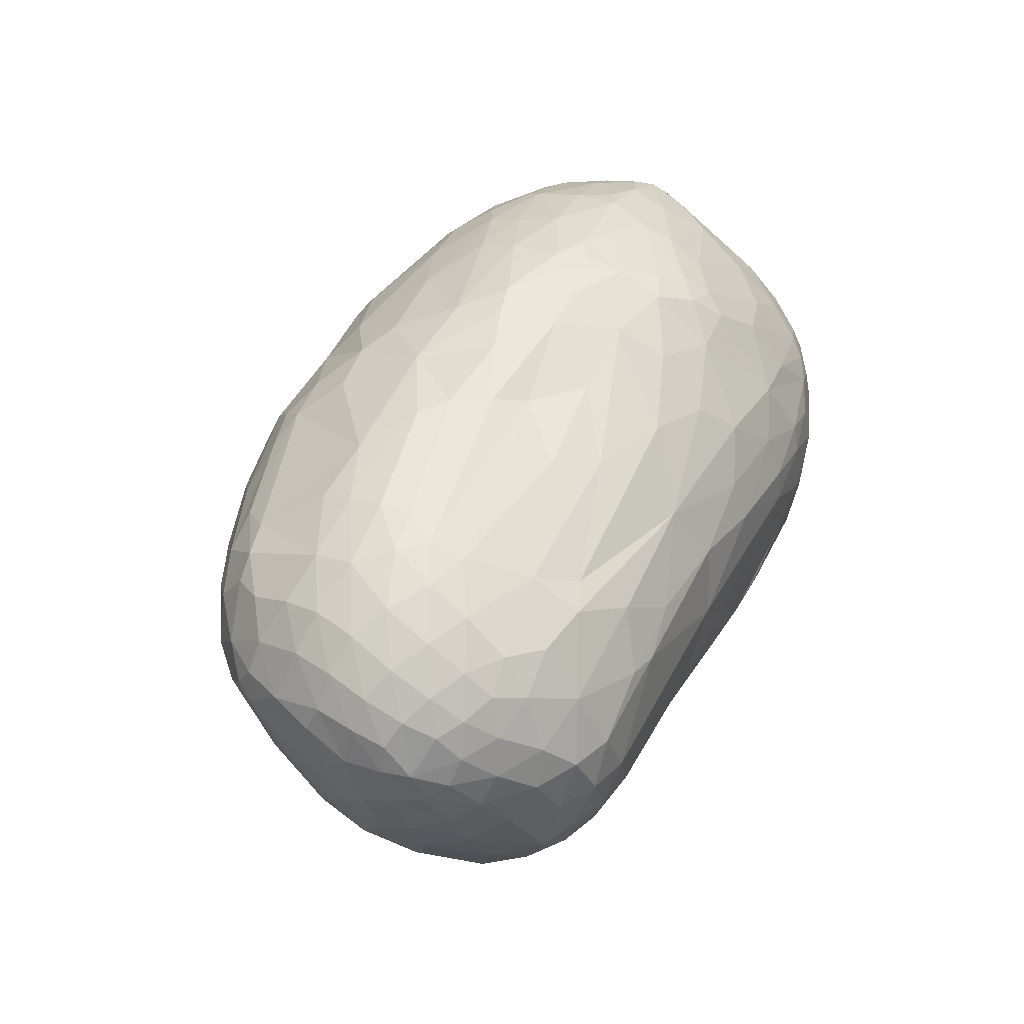
<metadata>
{"format":"obj","ext":"obj","renderer":"f3d","projection":"perspective","resolution":1024,"background":"white","views":[{"elev":43.9,"azim":114.3,"up":"+Z"}]}
</metadata>
<code>
v 46.3 110.8 137.7
v 46.7 98.16 133.7
v 47.6 116.2 126.5
v 48.26 125.2 134.4
v 48.42 120.3 151.2
v 48.45 101 152.4
v 49.29 87.32 140.6
v 47.25 98.32 125.4
v 50.45 112.8 113.1
v 51.36 126 116.7
v 52.14 138.9 143.6
v 52.28 90.85 111.6
v 53.23 77.61 128.4
v 53.83 114.3 170.4
v 53.87 105.2 101.8
v 53.92 84.77 158.9
v 54.1 141.2 124.8
v 54.79 133.7 162.2
v 55.36 75.02 147.7
v 55.52 120 100.1
v 56.52 97.13 174.3
v 56.6 77.46 111.3
v 56.77 93.38 97.24
v 57.87 136.9 105.1
v 58.82 151.6 150.8
v 58.87 109.2 90.55
v 59.78 155 134.2
v 59.85 65.78 125.7
v 60.19 64.94 141
v 60.9 80.04 97.54
v 61.73 72.62 164
v 61.93 94.4 86.99
v 61.98 126.9 89.89
v 62.71 67.78 110.6
v 62.83 108.3 187.7
v 62.83 153.6 113.9
v 63.99 148.4 166.7
v 64.26 78.83 175.6
v 65.41 159.3 155.4
v 66.13 81.71 87.68
v 66.53 145.2 94.81
v 66.61 164.1 143.8
v 66.99 56.23 139.3
v 67.31 70.8 97
v 67.44 129.8 184.6
v 68.51 93.14 79.48
v 68.62 113 78.1
v 68.86 56.76 152.8
v 69.1 90.66 191.2
v 70.5 55.26 123.7
v 72.15 114.1 199.5
v 72.15 104.8 200.5
v 72.55 133.8 78.59
v 73 60.52 104.8
v 73.18 63.7 173.3
v 73.24 160.6 165.4
v 73.34 72.26 87.54
v 73.59 162.2 103
v 73.7 168.4 153.2
v 73.92 81.48 79.87
v 75.07 150.7 177.7
v 75.18 170.5 125.5
v 75.32 64.63 94.27
v 76.7 49.15 153
v 77.57 53.57 165.2
v 77.63 173.8 143.6
v 77.67 46.8 140.3
v 77.84 69.47 186.4
v 78.6 103.2 68.82
v 78.89 123 200.7
v 79.19 92.93 203.4
v 79.45 92.54 70.68
v 74.93 109.7 203.8
v 79.96 105 206.9
v 81.91 174.7 153.1
v 81.92 172.2 106.7
v 82.14 77.55 198.5
v 83.81 171.4 162.3
v 84.57 71.15 78.45
v 84.62 63.83 85.37
v 84.67 168.4 94.91
v 85.03 151.5 78.26
v 85.65 42.1 152.1
v 85.94 49.36 108.6
v 85.95 56.9 94.02
v 86.24 43.02 126.8
v 87.37 180.3 136.8
v 87.8 79.56 204.1
v 86.39 134.1 198.7
v 87.9 80.62 70.85
v 88.14 173.8 99.65
v 88.49 165.1 174.1
v 88.02 71.54 199.9
v 89.41 52.45 179.9
v 90.88 150.6 189.2
v 89.81 44.09 166.1
v 89.95 179.4 115.5
v 90.1 106.5 61.99
v 83.79 99.45 65.72
v 91.76 38.03 143.8
v 81.88 132.1 66.39
v 92.63 109 212.8
v 93.09 64.48 77.88
v 93.46 94.39 211.8
v 94.44 175 166.3
v 95.86 183.9 142.9
v 96.06 121.7 210.4
v 97.04 70.28 71.64
v 97.75 179.6 161.1
v 99.08 167.8 80.38
v 110.8 74.62 212.2
v 99.19 185.7 133.5
v 99.64 178.5 97.54
v 101.3 40.36 109.7
v 101.4 36.19 161.3
v 101.6 51.64 190.2
v 97.84 182.6 111.6
v 96.44 182.1 152.9
v 103.6 62.62 74.2
v 104.4 48.92 90.83
v 104.7 183.5 157.4
v 104.7 172.6 81.57
v 105.1 162.9 186.4
v 105.1 41.44 178.2
v 102.8 147.7 60.34
v 111.2 189.7 136.9
v 105.3 32.88 131.2
v 106.6 106 218.6
v 106.7 81.55 62.8
v 107.2 127.1 55.71
v 114.8 109.5 221.3
v 109.6 60.34 202.1
v 109.7 101.8 55.9
v 110.6 68.85 67.57
v 111.3 170.4 76.19
v 111.7 188.5 120.2
v 112.3 30.12 152.6
v 112.5 95.41 219.1
v 114.2 182.5 95.13
v 118.2 143.9 207.8
v 115.6 186.8 106.2
v 116.3 188.2 151.7
v 116.9 33.59 111.3
v 117 44.35 189.2
v 118.2 133 214.2
v 112.9 79.6 215.3
v 118.7 41.21 94.37
v 120.7 178.5 174.1
v 121.3 65.71 67.62
v 133 153.2 207.5
v 121.9 75.46 61.85
v 122.4 65.29 210
v 122.6 167 190.1
v 111.2 55.62 78.22
v 113.5 61.84 71.63
v 123.4 191.2 123.4
v 134.1 191.4 149.4
v 123.6 176.6 80.49
v 124.7 25.19 144.9
v 126.1 25.89 128.6
v 127.3 53.59 201.8
v 127.4 93.08 53.85
v 127.5 33.4 175
v 128.4 189.4 108.4
v 128.7 161.6 64.46
v 129.2 184.4 92.95
v 130.2 192 128.5
v 130.6 135.9 48.75
v 131.1 110.6 49.12
v 132.3 189.2 158.2
v 132.8 35.68 98.23
v 119.3 122.2 219.2
v 134.2 117.8 223.9
v 134.5 96.14 223.8
v 135.2 144.1 214.3
v 139.3 180 178.4
v 135.9 43.11 86.27
v 136 27.76 113.7
v 136.3 25.89 162.1
v 136.7 123.8 46.62
v 137.2 82.14 220.5
v 137.4 159.6 203.2
v 138.1 143.4 50
v 134.3 70.61 215.3
v 141.8 177.5 78.83
v 142.4 138 46.83
v 143.2 20.81 140
v 144.3 151.1 212
v 144.7 85.03 55.02
v 153.6 128.3 224
v 145.8 138.9 219.3
v 147.4 111.1 226.7
v 147.5 185.8 95.42
v 147.8 190.8 118.5
v 148.1 21.4 126.6
v 151.6 45.9 82.03
v 153.4 102.2 48.27
v 153.9 191 154.5
v 153.9 76.39 219.6
v 154 185.8 168.3
v 154.3 192 143.2
v 154.4 160.4 203.2
v 169 177.8 183.8
v 154.8 142.3 218.3
v 158.6 26.64 108.6
v 155.3 116.9 226.7
v 155.5 137.2 46.78
v 157.2 89.89 225.1
v 157.9 106.5 227.8
v 157.9 75.74 59.65
v 158.3 188.4 106.7
v 158.9 168 67.56
v 159.2 150.1 53.5
v 148 54.35 204.8
v 152.7 123.6 44.23
v 162.3 36.32 188.6
v 162.3 18.68 134.7
v 143 22.23 153.5
v 163.6 179.2 82.36
v 163.7 20.76 123
v 164.2 31.09 181.6
v 157.5 57.54 71.73
v 165.5 25.52 169.6
v 166.1 110.7 227.5
v 181.6 98.6 226.9
v 170.7 62.8 211.4
v 194 44.11 85.63
v 169.6 94.97 50.69
v 169.6 185.4 97.96
v 172.7 112.5 46.22
v 174 118.7 225.3
v 174 151.9 209.9
v 174.7 18.44 143.5
v 161.8 30.97 101.3
v 178.4 167.5 195.2
v 182.2 155.2 58.27
v 183 55.59 73.94
v 183.2 22.5 161.2
v 183.3 188.7 158.3
v 183.6 183.6 171.4
v 183.9 171.9 74.69
v 184.4 181.3 90.77
v 186.1 130.7 48.17
v 188 44.48 197.7
v 176.6 136.8 218.2
v 188.2 79.95 59.01
v 189.6 107.5 48.94
v 202.7 136.2 213.1
v 191.8 100.6 225.9
v 193.1 85.11 222.8
v 196.3 35.42 186.4
v 215.4 29.12 111.4
v 198.1 159.9 200.4
v 198.3 187.7 123
v 179 23.23 117.7
v 199.2 64.84 212.5
v 211.3 24.22 166.8
v 201.8 183 101.4
v 187.6 118.4 223.3
v 203.7 161.9 65.47
v 218.7 122.5 214.7
v 175.6 18.82 131.8
v 206.6 105 222.9
v 208.8 56.8 206.4
v 209.2 103.2 52.69
v 209.3 60.1 72.1
v 209.3 184.6 163.8
v 212.1 119 49.91
v 212.4 21.84 126.8
v 213.8 19.63 148.2
v 214.3 187.7 141.1
v 222.6 30.32 178.5
v 216 145.9 54.1
v 216.5 173.7 182.9
v 216.7 81.7 217.9
v 219.3 44.3 195.4
v 220 20 137.1
v 220.1 78.74 63.02
v 220.8 183.8 111.9
v 220.8 44.82 88.8
v 224.2 135.2 51.89
v 224.2 150.5 203.4
v 225.2 24.58 164.7
v 225.7 113.1 218
v 208.4 170.4 75.14
v 228.2 157.2 63.82
v 228.8 37.18 187
v 219.8 114.3 51.74
v 229.9 120.7 53.41
v 230.3 21.26 148.5
v 234 101.7 219.4
v 234.4 62.37 74.72
v 235.8 138.4 208
v 225.6 58.12 205.2
v 238 34.6 107.2
v 238.5 22.87 135.2
v 240.4 176.3 94.66
v 240.7 149.5 60.34
v 241.5 94.03 218.3
v 242.2 181.9 166.9
v 243.4 27.08 162
v 244.4 40.88 187.1
v 244.8 27.75 122.7
v 247.6 49.23 90.83
v 248.7 163.7 74.71
v 248.8 83.39 68.43
v 250.4 25.3 145.1
v 255.2 37.03 111.3
v 257.9 81.43 212.5
v 255.5 28.45 130.2
v 257.6 36.65 175.1
v 274.3 164.4 188.1
v 258.1 174.3 178.7
v 258.7 183.9 160.2
v 259.7 66.09 81.16
v 261.9 135.3 64.69
v 234.1 44.77 193.8
v 264.1 160.8 75.31
v 264.6 31.24 153.7
v 265 160.7 191.1
v 266.2 30.78 139.3
v 285.5 130.7 207.4
v 269.2 181.9 162.5
v 269.7 52.9 100.1
v 270.7 37.58 124.4
v 274.1 99.84 71.37
v 273.2 182.7 115.9
v 274.2 84.68 78.02
v 286.9 47.72 178.5
v 275.7 149.5 198
v 275.9 49.18 186
v 277.6 37.16 140.4
v 277.7 78.89 207
v 278.3 38.61 160.1
v 278.6 110.2 213.7
v 278.8 88.9 211
v 279 174.4 97.24
v 279.8 100.1 213.3
v 280.3 158.7 79.27
v 281.4 72.18 90.16
v 282.2 116.2 72.2
v 283.4 184.4 135.1
v 283.4 48.3 120.6
v 284.7 58.85 192.4
v 286.7 120.2 210.8
v 286.9 143.3 74.37
v 288 129.9 71.38
v 289.5 180.9 119
v 290.6 181.8 152.5
v 295.2 60.49 189.9
v 291.9 161.2 187
v 292.3 45.72 166
v 293 111.6 210.5
v 292.5 66.61 103.4
v 293.5 172.7 171.1
v 295.2 170.4 101.5
v 297 51.53 140.6
v 297.8 93.71 92.2
v 297.9 181.3 138.3
v 297.9 155.6 87.06
v 299 125.9 206.3
v 299.5 87.51 204
v 300.7 100.3 207.2
v 301.1 139.2 200.2
v 301.1 52.45 173.1
v 301.8 140.3 83.53
v 302 176.3 122.1
v 302.6 60.71 184.4
v 303.4 72.39 112.9
v 303.5 152.5 191.1
v 304.3 177.1 153.8
v 305.2 121.1 86.44
v 306.7 161.6 180.5
v 307.3 162.3 103
v 308.4 54.25 158.9
v 309.4 70.06 187.6
v 309.4 174.2 137.4
v 310.2 117 203.5
v 311.3 147.9 95.79
v 311.4 168.9 164.8
v 312.9 83.81 194.7
v 313.4 63.1 143.5
v 313.7 132.4 197.9
v 314.2 153.5 184.5
v 314.3 144.6 191.3
v 309.6 169 115.4
v 315.9 63.61 171.1
v 316 96.29 198.3
v 316.1 169.1 152.1
v 316.9 126.5 97.12
v 314 78.34 119.5
v 318.1 153.5 111.9
v 318.9 107 104.6
v 319.2 157.8 173.5
v 319.3 64.5 156.6
v 320 110 197.9
v 321.1 77.59 182
v 321.6 162.2 138.9
v 323.2 148.2 180.4
v 323.8 159.4 161.2
v 323.8 124.8 193.2
v 323.9 80.67 137.6
v 324.3 132.8 109.1
v 324.4 137.8 187.1
v 324.8 70.83 164
v 325.4 93.46 188.1
v 325.8 151.1 127.9
v 325.8 75.71 172
v 328.4 76.22 161.5
v 327.9 99.42 123.8
v 328 113.8 115.3
v 328.1 155.5 151
v 328.6 149.8 169.5
v 329.3 106.9 188.8
v 329.5 135.9 121.5
v 329.9 142.3 176.9
v 331.8 119.5 186
v 331.9 146.9 142.3
v 331.9 132.1 181.3
v 332.2 88.56 172.7
v 332.5 92.52 144.7
v 332.7 147.5 160.9
v 337.4 137 164.8
v 334.6 135 135.8
v 334.7 106.5 134.7
v 335.2 105.2 178.3
v 335.8 124.6 132.9
v 336.2 141.1 155.3
v 337.2 101.9 170
v 337.1 128.4 174
v 337.2 117.3 177
v 337.4 102.1 151.7
v 338.3 113.6 142.9
v 338.7 131.1 151.6
v 339.4 121 147.9
v 339.5 128 165.2
v 339.7 109.3 158.3
v 340 116.1 164.8
g foo
f 30 23 32
f 15 26 23
f 47 32 26
f 32 23 26
f 60 40 46
f 30 32 40
f 47 46 32
f 40 32 46
f 49 21 38
f 6 16 21
f 31 38 16
f 38 21 16
f 16 6 7
f 7 13 19
f 19 31 16
f 16 7 19
f 392 374 386
f 356 386 374
f 62 76 58
f 91 81 76
f 82 58 81
f 58 76 81
f 62 58 36
f 82 41 58
f 24 36 41
f 36 58 41
f 73 51 52
f 45 35 51
f 49 52 35
f 35 52 51
f 271 254 201
f 229 194 254
f 201 254 194
f 400 394 413
f 384 399 394
f 416 413 399
f 413 394 399
f 255 220 205
f 195 205 220
f 103 108 119
f 129 134 108
f 155 119 134
f 119 108 134
f 231 249 259
f 275 263 249
f 259 249 263
f 250 275 249
f 249 231 225
f 249 225 250
f 171 143 147
f 127 114 143
f 120 147 114
f 147 143 114
f 92 105 78
f 75 78 109
f 78 105 109
f 194 229 211
f 214 184 161
f 132 161 152
f 161 184 152
f 165 183 125
f 186 168 183
f 130 125 168
f 125 183 168
f 155 196 154
f 196 177 154
f 171 147 177
f 120 154 147
f 177 147 154
f 358 326 341
f 316 341 326
f 358 341 347
f 316 347 341
f 196 149 222
f 227 196 237
f 196 222 237
f 404 416 399
f 399 384 385
f 385 383 404
f 399 385 404
f 62 36 27
f 24 17 36
f 11 27 17
f 27 36 17
f 104 138 128
f 174 131 138
f 128 138 131
f 138 104 146
f 146 174 138
f 107 89 70
f 70 45 51
f 73 107 70
f 51 73 70
f 360 366 346
f 346 316 339
f 339 356 360
f 339 360 346
f 346 366 347
f 347 316 346
f 317 302 331
f 311 329 302
f 331 302 329
f 317 331 344
f 329 350 331
f 344 331 350
f 172 107 131
f 131 173 172
f 232 202 204
f 204 231 245
f 204 245 232
f 297 242 258
f 229 258 242
f 242 297 285
f 285 241 242
f 406 388 381
f 363 362 388
f 362 381 388
f 414 417 396
f 396 363 388
f 388 406 414
f 388 414 396
f 88 104 71
f 71 49 77
f 77 93 88
f 71 77 88
f 97 117 91
f 76 62 97
f 76 97 91
f 63 80 85
f 120 85 103
f 80 103 85
f 72 60 46
f 46 47 69
f 69 99 72
f 46 69 72
f 63 57 80
f 60 79 57
f 103 80 79
f 57 79 80
f 13 29 19
f 31 19 48
f 48 19 29
f 149 155 134
f 134 129 151
f 134 151 149
f 149 196 155
f 30 40 44
f 60 57 40
f 63 44 57
f 44 40 57
f 90 60 72
f 99 129 90
f 90 72 99
f 108 103 79
f 79 60 90
f 90 129 108
f 79 90 108
f 262 233 217
f 217 195 220
f 220 255 262
f 220 262 217
f 29 13 28
f 28 50 43
f 43 48 29
f 29 28 43
f 81 91 122
f 110 82 81
f 81 122 110
f 26 15 20
f 20 24 33
f 33 47 26
f 26 20 33
f 11 4 5
f 3 1 4
f 6 5 1
f 1 5 4
f 155 154 119
f 120 103 154
f 103 119 154
f 10 3 4
f 4 11 17
f 17 24 10
f 17 10 4
f 316 326 289
f 306 288 326
f 289 326 288
f 255 269 262
f 243 230 215
f 197 215 230
f 127 159 137
f 218 179 159
f 163 137 179
f 137 159 179
f 143 171 178
f 178 195 160
f 160 127 143
f 178 160 143
f 275 294 309
f 317 309 294
f 392 407 415
f 418 424 407
f 427 415 424
f 415 407 424
f 6 14 5
f 45 18 14
f 11 5 18
f 5 14 18
f 15 12 8
f 13 8 12
f 23 30 22
f 22 13 12
f 12 15 23
f 23 22 12
f 74 73 52
f 52 49 71
f 71 104 74
f 52 71 74
f 28 13 22
f 22 30 34
f 34 50 28
f 22 34 28
f 50 34 54
f 30 44 34
f 63 54 44
f 34 44 54
f 84 50 54
f 54 63 85
f 85 120 84
f 85 84 54
f 48 43 64
f 50 67 43
f 83 64 67
f 64 43 67
f 86 50 84
f 84 120 114
f 114 127 86
f 114 86 84
f 86 127 100
f 100 83 67
f 67 50 86
f 86 100 67
f 163 115 137
f 83 100 115
f 127 137 100
f 100 137 115
f 160 195 187
f 187 218 159
f 159 127 160
f 160 187 159
f 48 64 65
f 83 96 64
f 94 65 96
f 65 64 96
f 94 116 93
f 132 93 116
f 111 132 152
f 152 184 146
f 152 146 111
f 94 55 65
f 31 48 55
f 55 48 65
f 39 56 59
f 92 78 56
f 75 59 78
f 56 78 59
f 144 132 116
f 116 94 124
f 124 163 144
f 144 116 124
f 115 163 124
f 124 94 96
f 96 83 115
f 115 124 96
f 95 61 89
f 45 70 61
f 61 70 89
f 214 161 216
f 132 144 161
f 163 216 144
f 216 161 144
f 77 49 68
f 68 94 93
f 77 68 93
f 31 55 38
f 94 68 55
f 49 38 68
f 68 38 55
f 39 37 56
f 45 61 37
f 92 56 61
f 37 61 56
f 132 111 93
f 104 88 111
f 93 111 88
f 146 104 111
f 107 102 131
f 104 128 102
f 102 128 131
f 231 204 190
f 184 181 146
f 174 146 181
f 8 13 7
f 7 6 2
f 7 2 8
f 35 45 14
f 14 6 21
f 21 49 35
f 21 35 14
f 125 130 101
f 101 82 125
f 379 366 360
f 360 356 374
f 374 392 379
f 374 379 360
f 8 3 9
f 9 15 8
f 192 174 209
f 192 173 131
f 131 174 192
f 190 173 192
f 192 209 206
f 190 192 206
f 148 153 176
f 150 182 153
f 202 176 182
f 182 176 153
f 259 261 248
f 231 259 245
f 245 259 248
f 104 102 74
f 107 73 102
f 73 74 102
f 89 140 95
f 25 11 18
f 18 45 37
f 37 39 25
f 18 37 25
f 59 75 66
f 66 62 42
f 42 39 59
f 66 42 59
f 95 92 61
f 105 148 109
f 175 188 150
f 202 182 188
f 188 182 150
f 271 267 314
f 274 300 267
f 314 267 300
f 175 145 172
f 107 172 145
f 175 172 191
f 173 190 172
f 172 190 191
f 188 175 191
f 191 190 204
f 204 202 188
f 204 188 191
f 118 106 75
f 109 118 75
f 140 150 95
f 150 123 95
f 92 95 123
f 105 92 123
f 123 150 153
f 153 148 105
f 105 123 153
f 241 236 212
f 243 213 236
f 165 212 213
f 213 212 236
f 145 175 140
f 89 107 145
f 89 145 140
f 175 150 140
f 200 239 198
f 271 201 239
f 239 201 198
f 157 142 170
f 170 200 198
f 198 201 157
f 198 157 170
f 170 142 121
f 121 148 176
f 176 200 170
f 176 170 121
f 6 1 2
f 3 8 1
f 2 1 8
f 121 142 118
f 118 109 121
f 148 121 109
f 62 66 87
f 106 87 75
f 87 66 75
f 53 47 33
f 33 24 41
f 41 82 53
f 53 33 41
f 62 27 42
f 11 25 27
f 39 42 25
f 42 27 25
f 142 126 118
f 106 118 126
f 136 156 164
f 167 164 156
f 47 53 101
f 82 101 53
f 9 3 10
f 10 24 20
f 20 15 9
f 20 9 10
f 130 98 101
f 99 69 98
f 47 101 69
f 69 101 98
f 98 130 133
f 133 129 99
f 133 99 98
f 122 91 113
f 113 139 122
f 139 117 141
f 136 141 117
f 135 165 125
f 125 82 110
f 110 122 135
f 125 110 135
f 139 113 117
f 113 91 117
f 211 193 164
f 164 167 194
f 194 211 164
f 185 193 219
f 219 241 212
f 212 165 185
f 212 185 219
f 157 201 167
f 126 167 156
f 156 136 126
f 201 194 167
f 158 139 166
f 166 193 185
f 185 165 158
f 185 158 166
f 139 158 122
f 165 135 158
f 158 135 122
f 136 164 141
f 193 166 164
f 139 141 166
f 141 164 166
f 106 126 112
f 136 112 126
f 97 136 117
f 106 112 87
f 136 97 112
f 62 87 97
f 97 87 112
f 126 142 157
f 157 167 126
f 412 400 422
f 422 423 428
f 428 418 412
f 412 422 428
f 400 413 422
f 416 423 413
f 422 413 423
f 207 186 183
f 183 165 213
f 213 243 207
f 183 213 207
f 229 193 211
f 193 229 219
f 241 219 242
f 229 242 219
f 207 243 215
f 186 207 215
f 130 169 133
f 197 162 169
f 129 133 162
f 162 133 169
f 316 281 298
f 243 273 281
f 286 298 273
f 298 281 273
f 316 289 281
f 288 268 289
f 243 281 268
f 281 289 268
f 337 318 305
f 316 298 318
f 286 305 298
f 318 298 305
f 342 348 327
f 356 337 348
f 348 337 327
f 357 382 375
f 402 395 382
f 387 375 395
f 375 382 395
f 297 337 305
f 305 286 285
f 285 297 305
f 260 286 273
f 273 243 236
f 236 241 260
f 236 260 273
f 280 266 292
f 246 278 266
f 306 292 278
f 278 292 266
f 286 260 285
f 241 285 260
f 335 345 291
f 291 275 299
f 299 338 335
f 291 299 335
f 189 149 151
f 151 129 162
f 162 197 189
f 151 162 189
f 356 339 337
f 316 318 339
f 337 339 318
f 411 425 410
f 432 421 425
f 402 410 421
f 421 410 425
f 425 411 427
f 433 432 425
f 427 433 425
f 274 240 203
f 200 203 240
f 386 377 398
f 398 418 407
f 407 392 386
f 407 386 398
f 377 367 359
f 356 348 367
f 342 359 348
f 367 348 359
f 367 377 386
f 386 356 367
f 355 380 371
f 400 389 380
f 377 371 389
f 380 389 371
f 371 377 359
f 359 342 349
f 349 355 371
f 359 349 371
f 323 355 349
f 349 342 314
f 314 323 349
f 418 398 412
f 377 389 398
f 400 412 389
f 389 412 398
f 240 274 267
f 267 271 239
f 239 200 240
f 267 239 240
f 271 314 342
f 279 271 342
f 327 337 279
f 279 342 327
f 254 271 279
f 279 297 258
f 258 229 254
f 254 279 258
f 279 337 297
f 202 203 176
f 200 176 203
f 203 202 235
f 235 274 203
f 300 274 313
f 313 355 323
f 323 314 300
f 300 313 323
f 313 274 312
f 312 355 313
f 253 245 282
f 282 330 320
f 320 274 253
f 320 253 282
f 282 245 248
f 293 330 282
f 293 282 248
f 373 384 394
f 394 400 380
f 380 355 373
f 394 380 373
f 274 320 312
f 330 351 312
f 355 312 351
f 370 384 373
f 373 355 351
f 351 330 370
f 370 373 351
f 320 330 312
f 330 364 370
f 383 385 364
f 384 370 385
f 385 370 364
f 266 280 227
f 237 246 266
f 227 237 266
f 397 406 381
f 381 362 376
f 376 387 397
f 381 376 397
f 364 330 322
f 322 345 361
f 361 383 364
f 364 322 361
f 202 232 235
f 245 253 232
f 274 235 253
f 253 235 232
f 434 438 435
f 435 427 424
f 424 418 434
f 424 434 435
f 438 434 436
f 418 428 434
f 423 436 428
f 434 428 436
f 209 224 206
f 231 190 224
f 224 190 206
f 417 401 396
f 383 378 401
f 363 396 378
f 401 378 396
f 417 430 419
f 416 419 423
f 423 419 430
f 268 288 265
f 265 246 247
f 247 243 268
f 268 265 247
f 383 401 404
f 417 419 401
f 416 404 419
f 419 404 401
f 431 438 436
f 436 423 430
f 430 417 431
f 430 431 436
f 225 231 224
f 224 209 225
f 432 409 421
f 402 421 409
f 409 432 429
f 429 420 409
f 276 317 294
f 294 275 264
f 264 251 276
f 294 264 276
f 275 309 299
f 361 345 353
f 353 363 378
f 378 383 361
f 378 361 353
f 261 259 284
f 284 345 261
f 284 259 263
f 263 275 291
f 291 345 284
f 263 291 284
f 248 261 293
f 345 322 261
f 330 293 322
f 322 293 261
f 353 345 335
f 338 363 353
f 338 353 335
f 363 336 362
f 309 333 336
f 333 362 336
f 299 309 336
f 336 363 338
f 336 338 299
f 317 344 309
f 362 333 344
f 309 344 333
f 362 344 350
f 250 226 256
f 244 256 226
f 209 174 208
f 208 250 225
f 208 225 209
f 181 184 199
f 199 250 208
f 208 174 181
f 199 208 181
f 264 275 256
f 244 251 264
f 264 256 244
f 275 250 256
f 214 244 226
f 244 214 216
f 283 290 301
f 301 311 272
f 301 272 283
f 223 251 221
f 221 163 179
f 179 218 223
f 179 223 221
f 251 244 221
f 163 221 216
f 216 221 244
f 184 214 226
f 226 250 199
f 226 199 184
f 227 177 196
f 227 234 177
f 171 177 205
f 234 205 177
f 426 406 420
f 429 438 426
f 426 420 429
f 431 417 414
f 414 406 426
f 426 438 431
f 414 426 431
f 178 171 205
f 205 195 178
f 317 276 287
f 251 272 276
f 287 276 272
f 368 387 376
f 376 362 350
f 350 368 376
f 365 387 368
f 350 329 365
f 350 365 368
f 387 405 408
f 420 408 409
f 408 405 409
f 406 397 420
f 387 408 397
f 420 397 408
f 311 302 272
f 317 287 302
f 272 302 287
f 405 387 395
f 395 402 409
f 395 409 405
f 366 390 372
f 411 393 390
f 358 372 393
f 393 372 390
f 387 365 375
f 329 352 365
f 357 375 352
f 365 352 375
f 334 357 352
f 329 311 334
f 329 334 352
f 332 357 334
f 334 311 319
f 319 321 332
f 334 319 332
f 290 307 301
f 321 319 307
f 311 301 319
f 319 301 307
f 307 290 296
f 296 303 310
f 310 321 307
f 307 296 310
f 280 295 252
f 269 252 303
f 303 252 295
f 435 438 437
f 437 432 433
f 433 427 435
f 433 435 437
f 432 437 429
f 438 429 437
f 233 218 217
f 195 217 187
f 187 217 218
f 238 251 223
f 218 233 238
f 218 238 223
f 251 238 257
f 238 233 257
f 272 251 257
f 277 269 303
f 296 290 277
f 277 303 296
f 233 262 270
f 269 277 262
f 290 270 277
f 270 262 277
f 272 257 283
f 233 270 257
f 290 283 270
f 257 270 283
f 255 205 234
f 186 215 180
f 180 130 168
f 168 186 180
f 197 169 215
f 130 180 169
f 169 180 215
f 354 357 343
f 343 324 354
f 210 246 222
f 222 149 210
f 246 210 228
f 149 189 210
f 197 228 189
f 210 189 228
f 247 246 228
f 228 197 230
f 230 243 247
f 230 247 228
f 222 246 237
f 411 403 427
f 392 415 403
f 403 415 427
f 324 340 354
f 358 354 340
f 366 372 347
f 358 347 372
f 324 325 308
f 321 310 325
f 303 308 310
f 325 310 308
f 390 366 379
f 379 392 403
f 403 411 390
f 379 403 390
f 410 402 391
f 391 358 393
f 393 411 410
f 391 393 410
f 295 280 304
f 304 324 308
f 308 303 295
f 295 304 308
f 391 357 369
f 369 358 391
f 357 354 369
f 358 369 354
f 280 252 227
f 255 234 252
f 252 234 227
f 252 269 255
f 328 358 340
f 340 324 315
f 315 306 328
f 328 340 315
f 326 358 328
f 328 306 326
f 288 306 278
f 278 246 265
f 288 278 265
f 357 332 343
f 321 325 332
f 324 343 325
f 343 332 325
f 292 306 315
f 315 324 304
f 304 280 292
f 292 315 304
f 382 357 391
f 391 402 382
g

</code>
